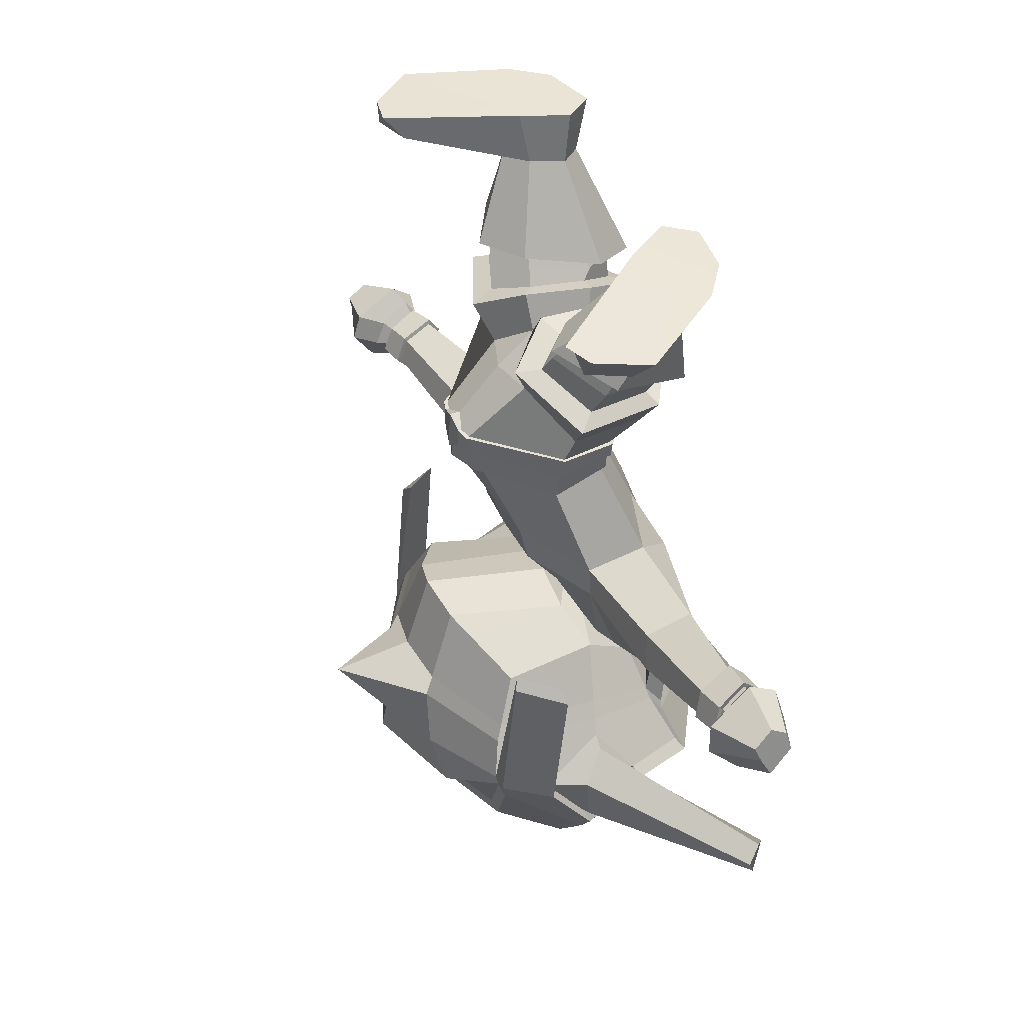
<metadata>
{"format":"obj","ext":"obj","renderer":"f3d","projection":"perspective","resolution":1024,"background":"white","views":[{"elev":42.7,"azim":-111.8,"up":"+Z"}]}
</metadata>
<code>
o Goblin.001
v -0.7361 -1.3 -1.495
v -0.6799 -1.554 -1.518
v -0.5628 -1.516 -1.462
v -0.5566 -1.199 -1.388
v -0.767 -1.249 -1.986
v -0.5867 -1.197 -2.028
v -0.6224 -1.419 -2.199
v -0.7841 -1.432 -2.122
v -0.449 -1.723 -2.153
v -0.5795 -1.711 -2.123
v -0.455 -1.412 -2.235
v -0.5829 -1.132 -1.573
v -0.7842 -1.252 -1.613
v -0.4566 -1.156 -2.026
v -0.5621 -1.187 -2.002
v -0.7045 -1.123 -1.856
v -0.4565 -1.024 -1.845
v -0.4417 -1.726 -1.564
v -0.5315 -1.709 -1.576
v -0.5576 -1.787 -1.701
v -0.4417 -1.833 -1.707
v -0.761 -1.658 -2.04
v -0.5958 -1.856 -1.974
v -0.7935 -1.702 -1.975
v -0.6592 -1.678 -1.596
v -0.7893 -1.52 -1.617
v -0.736 -1.701 -1.692
v -0.8899 -1.45 -1.996
v -0.8265 -1.247 -1.85
v -0.4452 -1.512 -1.426
v -0.4781 -1.563 -1.411
v -0.4441 -1.556 -1.39
v -0.5111 -1.642 -1.483
v -0.5353 -1.578 -1.448
v -0.4669 -1.66 -1.467
v -0.4468 -1.521 -1.338
v -0.4822 -1.543 -1.37
v -0.5615 -1.503 -1.355
v -0.4497 -1.456 -1.321
v -0.5413 -1.59 -1.416
v -0.51 -1.675 -1.419
v -0.7197 -1.723 -1.371
v -0.7466 -1.54 -1.393
v -0.4687 -1.693 -1.387
v -0.5514 -1.746 -1.296
v -0.5841 -1.41 -1.219
v -0.4485 -1.399 -1.217
v -0.8602 -1.737 -1.328
v -0.8282 -1.555 -1.366
v -0.5337 -1.759 -1.224
v -0.6989 -1.75 -1.19
v -0.5777 -1.388 -1.123
v -0.4443 -1.361 -1.099
v -0.5275 -1.729 -1.151
v -0.7454 -1.666 -1.135
v -0.5173 -1.308 -0.9331
v -0.4412 -1.278 -0.9373
v -0.7337 -1.521 -1.177
v -0.6093 -1.593 -0.9318
v -0.6515 -1.452 -0.9415
v -0.5044 -1.625 -0.9068
v -0.5256 -1.284 -0.9197
v -0.4417 -1.253 -0.9261
v -0.6358 -1.601 -0.9239
v -0.6826 -1.447 -0.9318
v -0.5114 -1.649 -0.9
v -0.444 -1.25 -0.8081
v -0.4898 -1.256 -0.8098
v -0.4444 -1.25 -0.7877
v -0.6828 -1.466 -0.8177
v -0.6564 -1.601 -0.8229
v -0.7148 -1.662 -0.7142
v -0.7497 -1.466 -0.7037
v -0.5063 -1.717 -0.8129
v -0.4981 -1.78 -0.695
v -0.7503 -1.518 -1.246
v -1.012 -1.678 -1.136
v -1.016 -1.691 -1.174
v -1.008 -1.561 -1.172
v -1.04 -1.547 -1.256
v -1.057 -1.593 -1.287
v -1.048 -1.665 -1.244
v -1.277 -1.653 -1.069
v -1.282 -1.68 -1.097
v -1.29 -1.579 -1.109
v -1.307 -1.565 -1.163
v -1.315 -1.611 -1.194
v -1.299 -1.663 -1.15
v -1.389 -1.691 -1.06
v -1.381 -1.652 -1.025
v -1.416 -1.635 -0.9858
v -1.421 -1.703 -1.019
v -1.4 -1.583 -1.077
v -1.442 -1.526 -1.054
v -1.418 -1.567 -1.137
v -1.461 -1.516 -1.118
v -1.429 -1.624 -1.185
v -1.475 -1.589 -1.186
v -1.408 -1.675 -1.122
v -1.442 -1.721 -1.097
v -1.549 -1.628 -0.9972
v -1.553 -1.665 -1.019
v -1.562 -1.581 -1.033
v -1.571 -1.596 -1.068
v -1.582 -1.618 -1.111
v -1.565 -1.676 -1.064
v -0.4507 -1.173 -1.347
v -0.4568 -1.166 -2.052
v -0.4522 -1.108 -1.552
v -0.7423 -1.239 -1.96
v -0.8018 -1.237 -1.824
v -0.4442 -1.887 -1.98
v -0.4421 -1.671 -1.457
v -0.4394 -1.704 -1.373
v -0.4324 -1.757 -1.268
v -0.4294 -1.765 -1.211
v -0.4294 -1.744 -1.143
v -0.4437 -1.644 -0.903
v -0.4445 -1.67 -0.8932
v -0.5188 -1.274 -0.8108
v -0.5448 -1.414 -0.6758
v -0.4464 -1.735 -0.8077
v -0.4426 -1.717 -0.6865
v -0.4364 -1.63 -0.6163
v -0.4445 -1.382 -0.6693
v -0.4354 -1.48 -0.5917
v -0.8233 -1.451 -0.6145
v -0.588 -1.371 -0.5803
v -0.7761 -1.674 -0.6298
v -0.5501 -1.797 -0.6004
v -0.4738 -1.647 -0.5309
v -0.491 -1.478 -0.5116
v -0.6605 -1.439 -0.4999
v -0.82 -1.511 -0.5179
v -0.8249 -1.527 -0.487
v -0.6786 -1.45 -0.4692
v -0.7766 -1.67 -0.5427
v -0.7804 -1.673 -0.5126
v -0.6147 -1.738 -0.5369
v -0.6265 -1.735 -0.5266
v -0.5315 -1.661 -0.5177
v -0.5735 -1.516 -0.5023
v -0.5937 -1.52 -0.4768
v -0.5506 -1.658 -0.4936
v -1.026 -1.36 -0.2482
v -1.046 -1.471 -0.2735
v -1.102 -1.499 -0.2065
v -1.048 -1.368 -0.2026
v -0.8529 -1.649 -0.2974
v -0.8046 -1.7 -0.2897
v -0.8553 -1.77 -0.1759
v -0.9445 -1.709 -0.1856
v -0.7085 -1.729 -0.2979
v -0.7256 -1.779 -0.1736
v -0.6652 -1.679 -0.2875
v -0.7012 -1.598 -0.2737
v -0.7604 -1.593 -0.1668
v -0.6822 -1.702 -0.1655
v -0.9399 -1.371 -0.2486
v -0.98 -1.334 -0.196
v -0.8525 -1.564 -0.1795
v -0.7967 -1.579 -0.2884
v -1.368 -1.656 -1.054
v -1.373 -1.688 -1.078
v -1.382 -1.597 -1.094
v -1.396 -1.582 -1.138
v -1.402 -1.627 -1.169
v -1.387 -1.673 -1.124
v -1.193 -1.842 -1.913
v -1.227 -1.801 -1.944
v -1.207 -1.823 -2.002
v -1.166 -1.864 -1.936
v -0.855 -1.5 -1.676
v -0.9057 -1.337 -1.762
v -0.937 -1.441 -1.772
v -0.8936 -1.497 -1.693
v -0.9049 -1.448 -1.914
v -0.9346 -1.451 -1.894
v -0.9021 -1.594 -1.796
v -0.9024 -1.576 -1.793
v -0.6328 -1.103 -1.765
v -0.4553 -1.04 -1.763
v -0.831 -1.219 -1.755
v -0.5919 -1.111 -1.626
v -0.8002 -1.237 -1.652
v -0.4558 -0.9061 -1.58
v -0.7711 -1.733 -1.721
v -0.7799 -1.731 -1.739
v -0.5939 -1.886 -1.793
v -0.5817 -1.837 -1.732
v -0.8246 -1.509 -1.649
v -0.8331 -1.752 -1.818
v -0.7555 -1.707 -1.717
v -0.8576 -1.771 -1.845
v -0.6104 -1.907 -1.866
v -0.4421 -1.937 -1.873
v -0.4415 -1.911 -1.789
v -0.4415 -1.871 -1.736
v -0.9289 -1.458 -1.94
v -0.9305 -1.347 -1.788
v -0.8557 -1.229 -1.781
v -0.9268 -1.604 -1.822
v -0.859 -1.523 -0.4749
v -0.6872 -1.425 -0.4542
v -0.8008 -1.727 -0.5409
v -0.6178 -1.795 -0.5673
v -0.584 -1.505 -0.4654
v -0.5088 -1.682 -0.502
v -0.4668 -1.823 -1.451
v -0.5823 -1.798 -1.444
v -0.6068 -1.81 -1.459
v -0.4668 -1.835 -1.463
v -0.7103 -1.747 -1.494
v -0.7347 -1.773 -1.522
v -0.914 -1.369 -1.39
v -0.8406 -1.276 -1.379
v -0.8651 -1.263 -1.401
v -0.938 -1.379 -1.427
v -0.5218 -1.279 -0.8574
v -0.4851 -1.262 -0.8594
v -0.4423 -1.255 -0.8945
v -0.6468 -1.6 -0.869
v -0.6825 -1.456 -0.8697
v -0.5085 -1.684 -0.8516
v -0.4461 -1.705 -0.849
v -0.7835 -1.49 -0.5894
v -0.6161 -1.43 -0.5655
v -0.748 -1.651 -0.603
v -0.5835 -1.734 -0.5929
v -0.5436 -1.506 -0.5313
v -0.5214 -1.645 -0.5407
v -1.352 -1.656 -1.056
v -1.358 -1.686 -1.082
v -1.367 -1.594 -1.096
v -1.381 -1.579 -1.142
v -1.388 -1.624 -1.173
v -1.372 -1.671 -1.129
v -1.276 -1.654 -1.056
v -1.351 -1.655 -1.042
v -1.356 -1.699 -1.08
v -1.28 -1.692 -1.093
v -1.291 -1.573 -1.1
v -1.368 -1.586 -1.087
v -1.309 -1.555 -1.166
v -1.384 -1.567 -1.148
v -1.316 -1.612 -1.208
v -1.389 -1.626 -1.187
v -1.3 -1.672 -1.158
v -1.373 -1.679 -1.137
v -0.5268 -1.271 -0.858
v -0.523 -1.265 -0.8112
v -0.4878 -1.255 -0.8582
v -0.6541 -1.606 -0.8711
v -0.6646 -1.606 -0.8251
v -0.6925 -1.464 -0.8159
v -0.6917 -1.453 -0.8678
v -0.5117 -1.691 -0.86
v -0.509 -1.723 -0.8198
v -0.4484 -1.712 -0.8569
v -0.449 -1.742 -0.8154
v -0.488 -1.265 -0.8102
v -0.443 -1.247 -0.8605
v -0.4422 -1.248 -0.8937
v -0.4444 -1.277 -0.788
v -0.1606 -1.29 -1.501
v -0.3442 -1.195 -1.389
v -0.326 -1.512 -1.463
v -0.2081 -1.546 -1.523
v -0.1425 -1.239 -1.994
v -0.1229 -1.421 -2.13
v -0.2867 -1.414 -2.203
v -0.3254 -1.193 -2.031
v -0.3182 -1.707 -2.126
v -0.1163 -1.241 -1.62
v -0.3211 -1.127 -1.575
v -0.2058 -1.114 -1.862
v -0.3497 -1.183 -2.004
v -0.3273 -1.783 -1.703
v -0.3531 -1.707 -1.577
v -0.1366 -1.648 -2.047
v -0.1011 -1.691 -1.983
v -0.2936 -1.851 -1.978
v -0.2266 -1.671 -1.601
v -0.1516 -1.692 -1.699
v -0.1022 -1.508 -1.624
v -0.07973 -1.234 -1.858
v -0.01325 -1.434 -2.006
v -0.4092 -1.56 -1.411
v -0.3514 -1.573 -1.448
v -0.3731 -1.641 -1.484
v -0.4172 -1.659 -1.468
v -0.339 -1.495 -1.35
v -0.4072 -1.543 -1.358
v -0.3474 -1.581 -1.416
v -0.1621 -1.505 -1.421
v -0.1559 -1.685 -1.383
v -0.3702 -1.67 -1.42
v -0.3138 -1.732 -1.299
v -0.4139 -1.692 -1.388
v -0.3129 -1.401 -1.221
v -0.07755 -1.503 -1.405
v -0.01167 -1.673 -1.361
v -0.1504 -1.705 -1.202
v -0.3204 -1.746 -1.229
v -0.3125 -1.378 -1.123
v -0.1113 -1.614 -1.157
v -0.3373 -1.714 -1.155
v -0.3655 -1.308 -0.9444
v -0.1496 -1.473 -1.203
v -0.2311 -1.452 -0.9429
v -0.2783 -1.592 -0.9335
v -0.3869 -1.625 -0.9172
v -0.3572 -1.284 -0.9285
v -0.2005 -1.451 -0.9332
v -0.2543 -1.604 -0.9254
v -0.3807 -1.65 -0.9077
v -0.3982 -1.255 -0.81
v -0.2023 -1.473 -0.8172
v -0.1343 -1.476 -0.7042
v -0.1794 -1.672 -0.7124
v -0.2345 -1.608 -0.8228
v -0.3946 -1.783 -0.6928
v -0.3874 -1.718 -0.8142
v -0.1438 -1.468 -1.278
v 0.1546 -1.599 -1.24
v 0.1532 -1.589 -1.202
v 0.125 -1.473 -1.23
v 0.1414 -1.451 -1.316
v 0.1614 -1.491 -1.351
v 0.1714 -1.566 -1.312
v 0.4358 -1.529 -1.248
v 0.4346 -1.508 -1.214
v 0.4123 -1.431 -1.24
v 0.4041 -1.407 -1.292
v 0.4121 -1.445 -1.333
v 0.4285 -1.503 -1.299
v 0.5485 -1.504 -1.246
v 0.5942 -1.508 -1.219
v 0.5814 -1.449 -1.172
v 0.5428 -1.475 -1.203
v 0.5489 -1.331 -1.22
v 0.5213 -1.398 -1.243
v 0.5403 -1.309 -1.283
v 0.5116 -1.371 -1.301
v 0.5508 -1.365 -1.366
v 0.5202 -1.415 -1.36
v 0.5909 -1.51 -1.302
v 0.5387 -1.477 -1.306
v 0.7005 -1.426 -1.25
v 0.6937 -1.395 -1.22
v 0.6793 -1.344 -1.247
v 0.6791 -1.35 -1.286
v 0.6802 -1.363 -1.334
v 0.6986 -1.427 -1.297
v -0.104 -1.225 -1.831
v -0.1668 -1.23 -1.967
v -0.3687 -1.273 -0.811
v -0.3387 -1.415 -0.6751
v -0.2914 -1.375 -0.5827
v -0.06025 -1.465 -0.6171
v -0.1171 -1.687 -0.6263
v -0.342 -1.803 -0.5938
v -0.4055 -1.65 -0.5269
v -0.3878 -1.48 -0.5135
v -0.2244 -1.445 -0.5057
v -0.2089 -1.455 -0.4776
v -0.06238 -1.527 -0.4893
v -0.06718 -1.52 -0.5229
v -0.1041 -1.681 -0.4983
v -0.11 -1.682 -0.5312
v -0.2572 -1.745 -0.51
v -0.2706 -1.749 -0.5223
v -0.3523 -1.668 -0.5097
v -0.3319 -1.666 -0.4831
v -0.29 -1.526 -0.4792
v -0.3098 -1.522 -0.5039
v 0.01558 -1.247 -0.1934
v 0.03423 -1.25 -0.1461
v 0.1279 -1.356 -0.145
v 0.07115 -1.345 -0.2161
v -0.04787 -1.573 -0.2617
v 0.04602 -1.607 -0.1407
v -0.01751 -1.696 -0.142
v -0.07547 -1.667 -0.2671
v -0.1481 -1.74 -0.1435
v -0.1716 -1.703 -0.2692
v -0.2166 -1.654 -0.2665
v -0.2058 -1.67 -0.1416
v -0.163 -1.553 -0.1403
v -0.1902 -1.569 -0.262
v -0.0596 -1.285 -0.2036
v -0.0414 -1.239 -0.1459
v -0.0891 -1.499 -0.142
v -0.1205 -1.528 -0.2596
v 0.5218 -1.481 -1.227
v 0.5267 -1.506 -1.258
v 0.5038 -1.416 -1.256
v 0.4959 -1.393 -1.298
v 0.5035 -1.43 -1.338
v 0.5187 -1.483 -1.302
v 0.3124 -1.8 -1.939
v 0.2862 -1.822 -1.963
v 0.3234 -1.778 -2.028
v 0.3436 -1.757 -1.969
v -0.03866 -1.486 -1.685
v -0.000658 -1.481 -1.703
v 0.03904 -1.423 -1.782
v 0.004673 -1.32 -1.771
v 0.03423 -1.431 -1.903
v 0.003808 -1.429 -1.923
v 0.008303 -1.559 -1.804
v 0.008574 -1.578 -1.807
v -0.2759 -1.097 -1.769
v -0.07382 -1.205 -1.763
v -0.3137 -1.106 -1.628
v -0.1017 -1.225 -1.659
v -0.1162 -1.722 -1.729
v -0.3024 -1.833 -1.735
v -0.2901 -1.881 -1.796
v -0.108 -1.721 -1.748
v -0.06807 -1.496 -1.657
v -0.1326 -1.697 -1.724
v -0.0561 -1.74 -1.827
v -0.2747 -1.902 -1.87
v -0.03167 -1.758 -1.855
v -0.0495 -1.214 -1.789
v 0.029 -1.329 -1.798
v 0.02744 -1.439 -1.95
v 0.03285 -1.587 -1.833
v -0.02903 -1.515 -0.4766
v -0.2039 -1.427 -0.4656
v -0.08253 -1.738 -0.5186
v -0.2667 -1.811 -0.5405
v -0.3026 -1.512 -0.4689
v -0.3735 -1.691 -0.4869
v -0.4108 -1.822 -1.451
v -0.4107 -1.834 -1.464
v -0.2715 -1.804 -1.463
v -0.296 -1.794 -1.447
v -0.1465 -1.764 -1.53
v -0.171 -1.738 -1.501
v 0.02134 -1.357 -1.389
v 0.04551 -1.364 -1.427
v -0.03264 -1.252 -1.393
v -0.05658 -1.269 -1.371
v -0.4 -1.262 -0.8609
v -0.3628 -1.278 -0.8611
v -0.2023 -1.463 -0.8695
v -0.2445 -1.607 -0.8699
v -0.3838 -1.686 -0.8557
v -0.1022 -1.503 -0.5916
v -0.266 -1.435 -0.5684
v -0.1437 -1.664 -0.5985
v -0.3066 -1.742 -0.5856
v -0.3387 -1.511 -0.5327
v -0.3615 -1.651 -0.536
v 0.5071 -1.485 -1.225
v 0.5114 -1.51 -1.256
v 0.4884 -1.418 -1.254
v 0.4804 -1.395 -1.298
v 0.4881 -1.432 -1.338
v 0.5035 -1.486 -1.302
v 0.4389 -1.511 -1.202
v 0.4394 -1.541 -1.246
v 0.5145 -1.522 -1.257
v 0.5111 -1.487 -1.212
v 0.4144 -1.425 -1.23
v 0.4902 -1.412 -1.244
v 0.4021 -1.396 -1.294
v 0.4776 -1.383 -1.301
v 0.4089 -1.444 -1.347
v 0.4849 -1.432 -1.352
v 0.4279 -1.51 -1.308
v 0.5029 -1.492 -1.311
v -0.3579 -1.27 -0.861
v -0.3973 -1.255 -0.8594
v -0.3647 -1.264 -0.8118
v -0.2376 -1.613 -0.8721
v -0.193 -1.461 -0.8677
v -0.1924 -1.471 -0.8158
v -0.2267 -1.613 -0.8251
v -0.3813 -1.693 -0.8638
v -0.3848 -1.725 -0.8216
v -0.4443 -1.712 -0.8571
v -0.4442 -1.742 -0.8154
v -0.3999 -1.264 -0.8103
f 1 2 3 4
f 5 6 7 8
f 9 10 7 11
f 1 4 12 13
f 14 15 16 17
f 18 19 20 21
f 22 10 23 24
f 25 2 26 27
f 2 1 13 26
f 5 8 28 29
f 8 22 24 28
f 30 3 31 32
f 2 25 33 34
f 25 19 35 33
f 36 37 38 39
f 40 41 42 43
f 41 44 45 42
f 39 38 46 47
f 43 42 48 49
f 42 45 50 51
f 47 46 52 53
f 51 50 54 55
f 53 52 56 57
f 58 55 59 60
f 55 54 61 59
f 57 56 62 63
f 60 59 64 65
f 59 61 66 64
f 67 68 69
f 70 71 72 73
f 71 74 75 72
f 42 51 48
f 76 43 49
f 51 55 77 78
f 55 58 79 77
f 58 76 80 79
f 76 49 81 80
f 49 48 82 81
f 48 51 78 82
f 78 77 83 84
f 77 79 85 83
f 79 80 86 85
f 80 81 87 86
f 81 82 88 87
f 82 78 84 88
f 89 90 91 92
f 90 93 94 91
f 93 95 96 94
f 95 97 98 96
f 97 99 100 98
f 99 89 92 100
f 92 91 101 102
f 91 94 103 101
f 94 96 104 103
f 96 98 105 104
f 98 100 106 105
f 100 92 102 106
f 3 30 107 4
f 6 108 11 7
f 10 22 8 7
f 4 107 109 12
f 15 110 111 16
f 19 25 27 20
f 10 9 112 23
f 3 2 34 31
f 19 18 113 35
f 37 40 43 38
f 44 114 115 45
f 38 43 76 46
f 45 115 116 50
f 46 76 58 52
f 50 116 117 54
f 52 58 60 56
f 54 117 118 61
f 56 60 65 62
f 61 118 119 66
f 120 70 73 121
f 74 122 123 75
f 75 123 124
f 125 121 126
f 121 73 127 128
f 73 72 129 127
f 72 75 130 129
f 75 124 131 130
f 126 121 128 132
f 133 134 135 136
f 134 137 138 135
f 137 139 140 138
f 141 142 143 144
f 139 141 144 140
f 142 133 136 143
f 145 146 147 148
f 149 150 151 152
f 150 153 154 151
f 155 156 157 158
f 153 155 158 154
f 159 145 148 160
f 101 103 104 105 106 102
f 152 151 154 158 157 161
f 162 149 146 145
f 149 152 147 146
f 152 161 148 147
f 161 157 160 148
f 157 156 159 160
f 156 162 145 159
f 163 90 89 164
f 165 93 90 163
f 166 95 93 165
f 167 97 95 166
f 168 99 97 167
f 164 89 99 168
f 31 37 36 32
f 33 41 40 34
f 35 44 41 33
f 34 40 37 31
f 113 114 44 35
f 169 170 171 172
f 173 174 175 176
f 174 177 178 175
f 177 179 180 178
f 179 173 176 180
f 176 175 170 169
f 175 178 171 170
f 178 180 172 171
f 180 176 169 172
f 16 181 182 17
f 111 183 181 16
f 184 181 183 185
f 186 182 181 184
f 12 184 185 13
f 109 186 184 12
f 187 188 189 190
f 191 173 179 192 193
f 188 194 195 189
f 189 195 196 197
f 26 191 193 27
f 190 189 197 198
f 13 185 191 26
f 185 183 174 173 191
f 28 199 200 201 29
f 23 195 194 24
f 112 196 195 23
f 24 194 202 199 28
f 203 149 162 204
f 205 150 149 203
f 206 153 150 205
f 207 156 155 208
f 208 155 153 206
f 204 162 156 207
f 135 203 204 136
f 138 205 203 135
f 140 206 205 138
f 143 207 208 144
f 144 208 206 140
f 136 204 207 143
f 110 15 6 5
f 15 14 108 6
f 209 210 211 212
f 210 213 214 211
f 27 193 188 187
f 193 192 194 188
f 192 179 202 194
f 179 177 199 202
f 177 174 200 199
f 215 216 217 218
f 183 111 29 201
f 111 110 5 29
f 174 183 216 215
f 183 201 217 216
f 201 200 218 217
f 200 174 215 218
f 20 27 213 210
f 27 187 214 213
f 187 190 211 214
f 190 198 212 211
f 198 21 209 212
f 21 20 210 209
f 62 219 220 221 63
f 64 222 223 65
f 66 224 222 64
f 65 223 219 62
f 119 225 224 66
f 226 134 133 227
f 228 137 134 226
f 229 139 137 228
f 230 142 141 231
f 231 141 139 229
f 227 133 142 230
f 127 226 227 128
f 129 228 226 127
f 130 229 228 129
f 132 230 231 131
f 131 231 229 130
f 128 227 230 132
f 232 163 164 233
f 234 165 163 232
f 235 166 165 234
f 236 167 166 235
f 237 168 167 236
f 233 164 168 237
f 238 239 240 241
f 242 243 239 238
f 244 245 243 242
f 246 247 245 244
f 248 249 247 246
f 241 240 249 248
f 232 233 240 239
f 233 237 249 240
f 237 236 247 249
f 236 235 245 247
f 235 234 243 245
f 234 232 239 243
f 84 83 238 241
f 83 85 242 238
f 85 86 244 242
f 86 87 246 244
f 87 88 248 246
f 88 84 241 248
f 250 251 68 252
f 253 254 255 256
f 257 258 254 253
f 256 255 251 250
f 259 260 258 257
f 219 223 256 250
f 223 222 253 256
f 222 224 257 253
f 224 225 259 257
f 225 122 260 259
f 122 74 258 260
f 74 71 254 258
f 71 70 255 254
f 70 120 251 255
f 120 261 68 251
f 252 262 263
f 220 219 250 252
f 68 67 262 252
f 261 120 121 125 264
f 261 264 69 68
f 221 220 252 263
f 124 126 132 131
f 265 266 267 268
f 269 270 271 272
f 9 11 271 273
f 265 274 275 266
f 14 17 276 277
f 18 21 278 279
f 280 281 282 273
f 283 284 285 268
f 268 285 274 265
f 269 286 287 270
f 270 287 281 280
f 30 32 288 267
f 268 289 290 283
f 283 290 291 279
f 36 39 292 293
f 294 295 296 297
f 297 296 298 299
f 39 47 300 292
f 295 301 302 296
f 296 303 304 298
f 47 53 305 300
f 303 306 307 304
f 53 57 308 305
f 309 310 311 306
f 306 311 312 307
f 57 63 313 308
f 310 314 315 311
f 311 315 316 312
f 67 69 317
f 318 319 320 321
f 321 320 322 323
f 296 302 303
f 324 301 295
f 303 325 326 306
f 306 326 327 309
f 309 327 328 324
f 324 328 329 301
f 301 329 330 302
f 302 330 325 303
f 325 331 332 326
f 326 332 333 327
f 327 333 334 328
f 328 334 335 329
f 329 335 336 330
f 330 336 331 325
f 337 338 339 340
f 340 339 341 342
f 342 341 343 344
f 344 343 345 346
f 346 345 347 348
f 348 347 338 337
f 338 349 350 339
f 339 350 351 341
f 341 351 352 343
f 343 352 353 345
f 345 353 354 347
f 347 354 349 338
f 267 266 107 30
f 272 271 11 108
f 273 271 270 280
f 266 275 109 107
f 277 276 355 356
f 279 278 284 283
f 273 282 112 9
f 267 288 289 268
f 279 291 113 18
f 293 292 295 294
f 299 298 115 114
f 292 300 324 295
f 298 304 116 115
f 300 305 309 324
f 304 307 117 116
f 305 308 310 309
f 307 312 118 117
f 308 313 314 310
f 312 316 119 118
f 357 358 319 318
f 323 322 123 122
f 322 124 123
f 125 126 358
f 358 359 360 319
f 319 360 361 320
f 320 361 362 322
f 322 362 363 124
f 126 364 359 358
f 365 366 367 368
f 368 367 369 370
f 370 369 371 372
f 373 374 375 376
f 372 371 374 373
f 376 375 366 365
f 377 378 379 380
f 381 382 383 384
f 384 383 385 386
f 387 388 389 390
f 386 385 388 387
f 391 392 378 377
f 350 349 354 353 352 351
f 382 393 389 388 385 383
f 394 377 380 381
f 381 380 379 382
f 382 379 378 393
f 393 378 392 389
f 389 392 391 390
f 390 391 377 394
f 395 396 337 340
f 397 395 340 342
f 398 397 342 344
f 399 398 344 346
f 400 399 346 348
f 396 400 348 337
f 288 32 36 293
f 290 289 294 297
f 291 290 297 299
f 289 288 293 294
f 113 291 299 114
f 401 402 403 404
f 405 406 407 408
f 408 407 409 410
f 410 409 411 412
f 412 411 406 405
f 406 401 404 407
f 407 404 403 409
f 409 403 402 411
f 411 402 401 406
f 276 17 182 413
f 355 276 413 414
f 415 416 414 413
f 186 415 413 182
f 275 274 416 415
f 109 275 415 186
f 417 418 419 420
f 421 422 423 412 405
f 420 419 424 425
f 419 197 196 424
f 285 284 422 421
f 418 198 197 419
f 274 285 421 416
f 416 421 405 408 414
f 287 286 426 427 428
f 282 281 425 424
f 112 282 424 196
f 281 287 428 429 425
f 430 431 394 381
f 432 430 381 384
f 433 432 384 386
f 434 435 387 390
f 435 433 386 387
f 431 434 390 394
f 367 366 431 430
f 369 367 430 432
f 371 369 432 433
f 375 374 435 434
f 374 371 433 435
f 366 375 434 431
f 356 269 272 277
f 277 272 108 14
f 436 437 438 439
f 439 438 440 441
f 284 417 420 422
f 422 420 425 423
f 423 425 429 412
f 412 429 428 410
f 410 428 427 408
f 442 443 444 445
f 414 426 286 355
f 355 286 269 356
f 408 442 445 414
f 414 445 444 426
f 426 444 443 427
f 427 443 442 408
f 278 439 441 284
f 284 441 440 417
f 417 440 438 418
f 418 438 437 198
f 198 437 436 21
f 21 436 439 278
f 313 63 221 446 447
f 315 314 448 449
f 316 315 449 450
f 314 313 447 448
f 119 316 450 225
f 451 452 365 368
f 453 451 368 370
f 454 453 370 372
f 455 456 373 376
f 456 454 372 373
f 452 455 376 365
f 360 359 452 451
f 361 360 451 453
f 362 361 453 454
f 364 363 456 455
f 363 362 454 456
f 359 364 455 452
f 457 458 396 395
f 459 457 395 397
f 460 459 397 398
f 461 460 398 399
f 462 461 399 400
f 458 462 400 396
f 463 464 465 466
f 467 463 466 468
f 469 467 468 470
f 471 469 470 472
f 473 471 472 474
f 464 473 474 465
f 457 466 465 458
f 458 465 474 462
f 462 474 472 461
f 461 472 470 460
f 460 470 468 459
f 459 468 466 457
f 331 464 463 332
f 332 463 467 333
f 333 467 469 334
f 334 469 471 335
f 335 471 473 336
f 336 473 464 331
f 475 476 317 477
f 478 479 480 481
f 482 478 481 483
f 479 475 477 480
f 484 482 483 485
f 447 475 479 448
f 448 479 478 449
f 449 478 482 450
f 450 482 484 225
f 225 484 485 122
f 122 485 483 323
f 323 483 481 321
f 321 481 480 318
f 318 480 477 357
f 357 477 317 486
f 476 263 262
f 446 476 475 447
f 317 476 262 67
f 486 264 125 358 357
f 486 317 69 264
f 221 263 476 446
f 124 363 364 126

</code>
